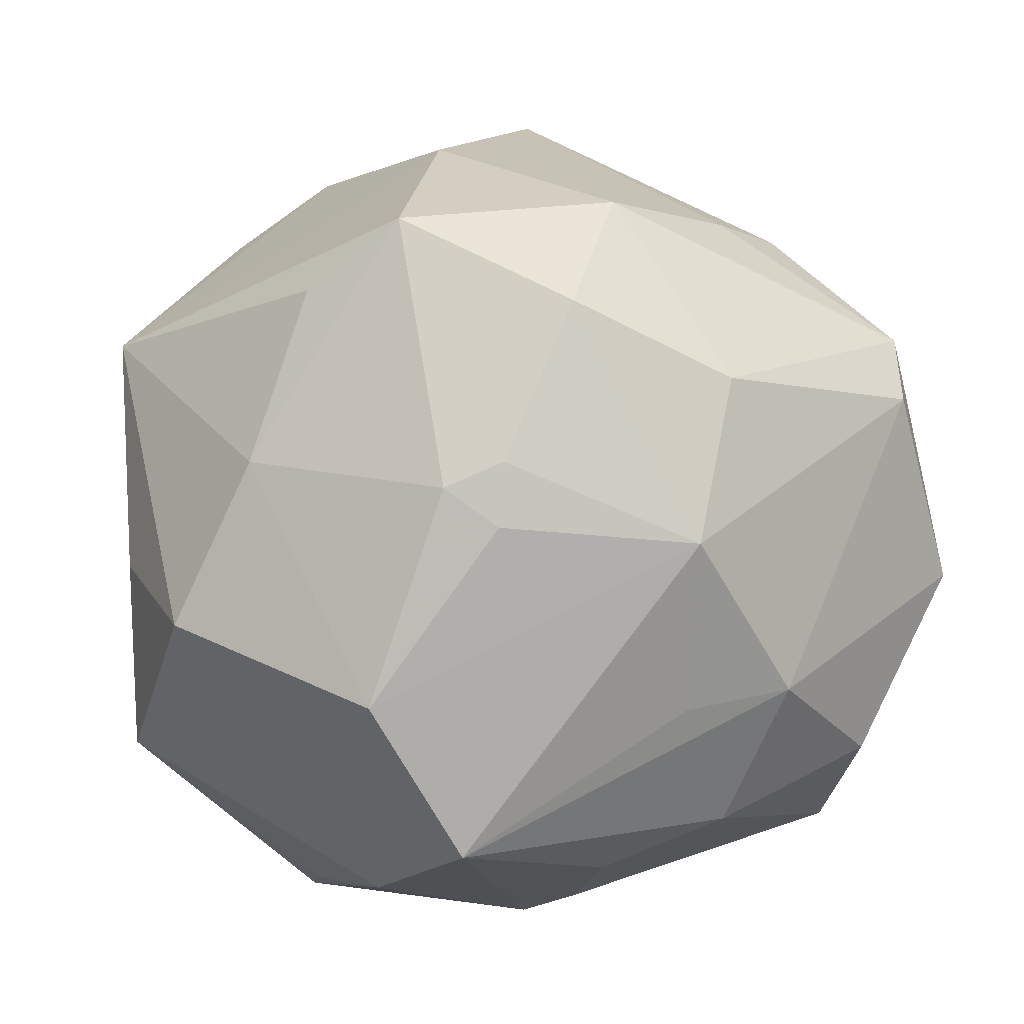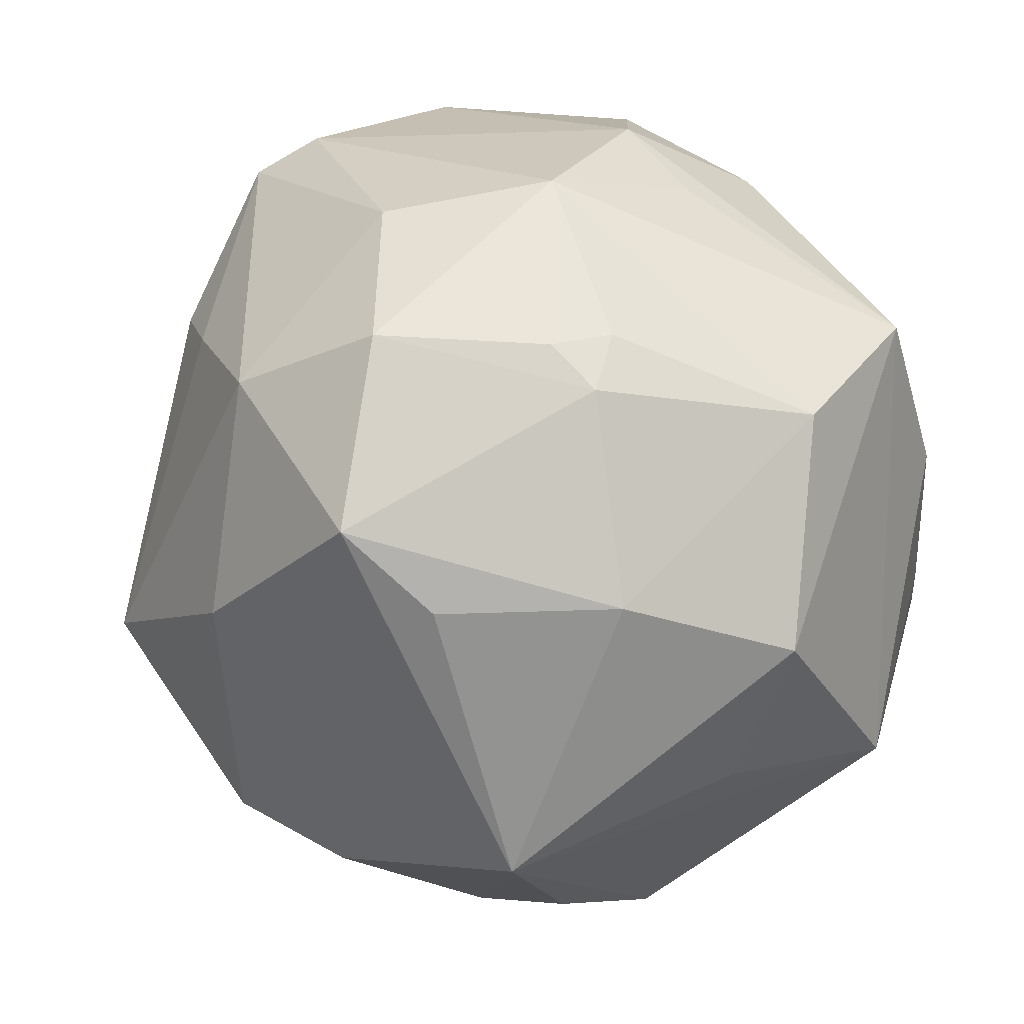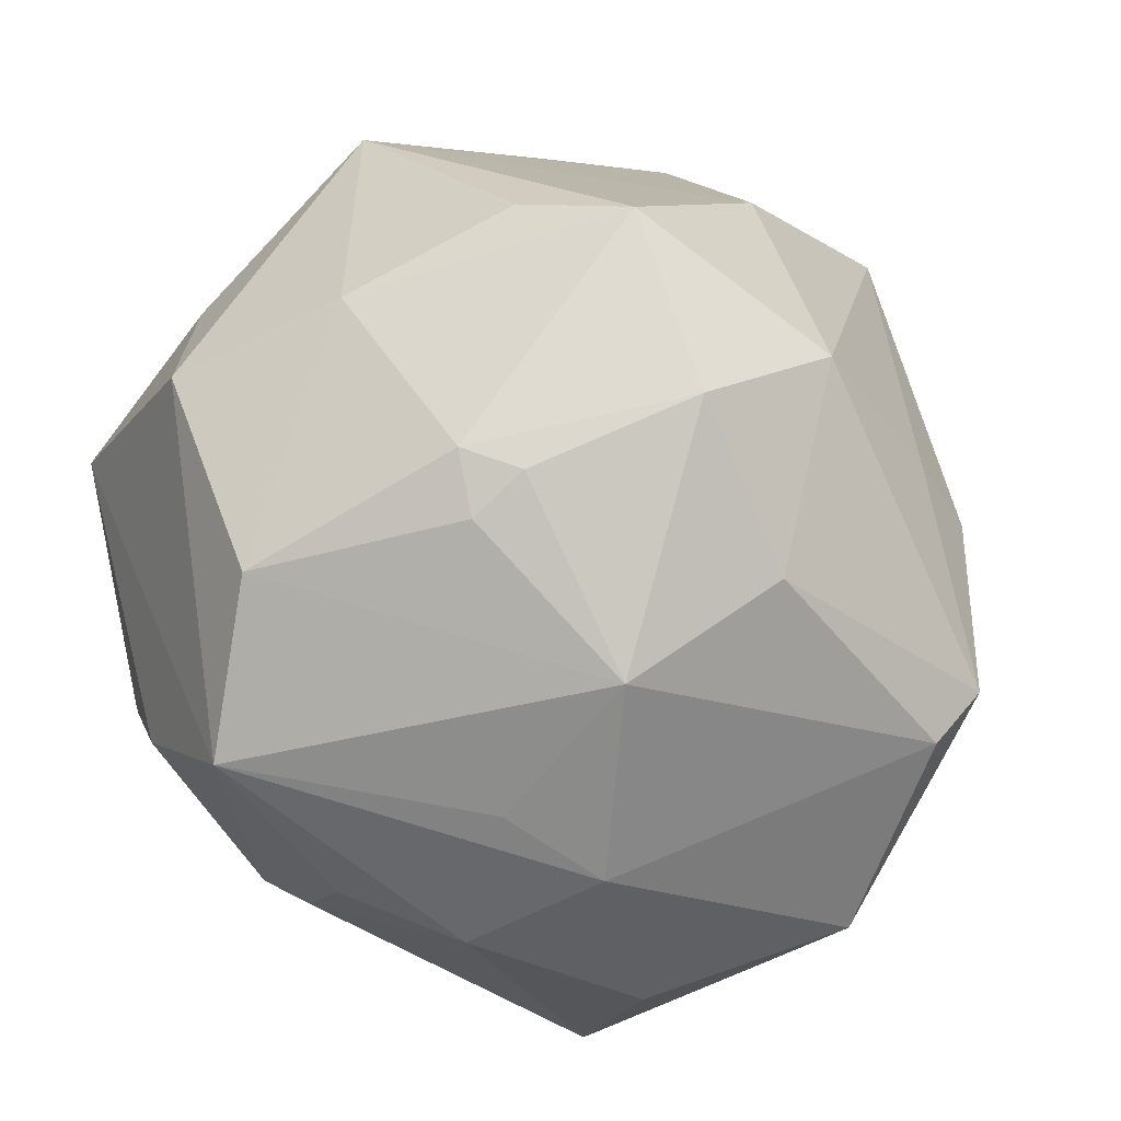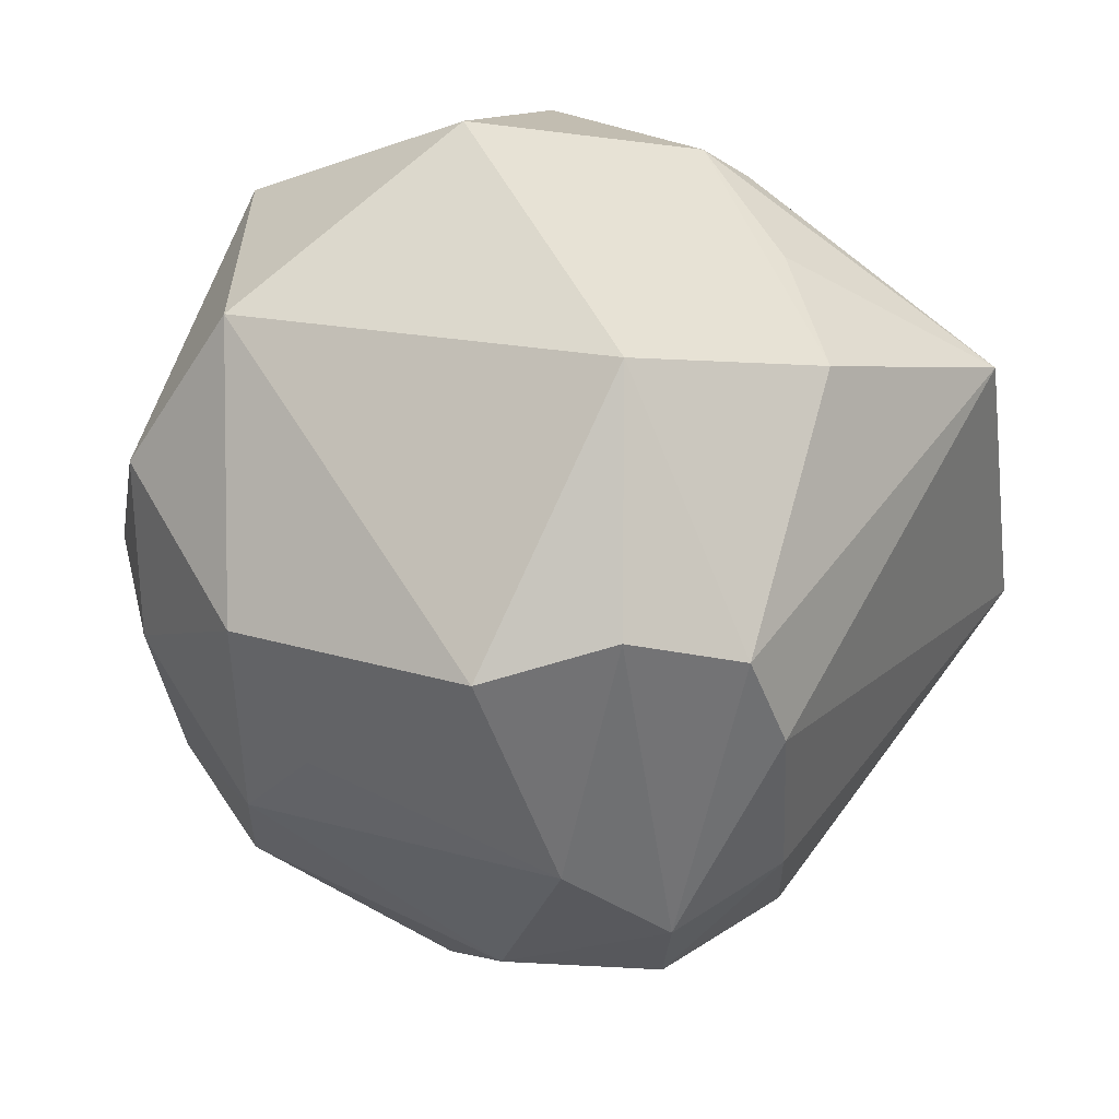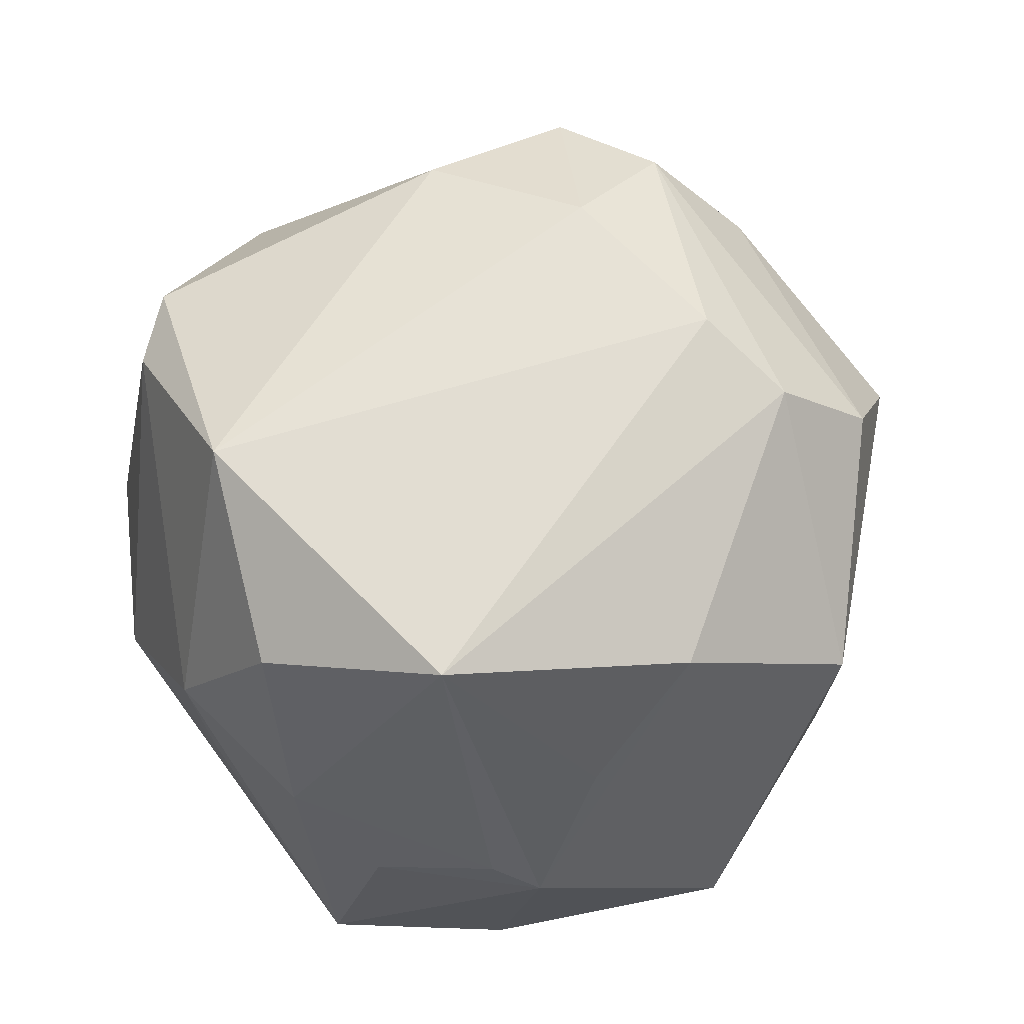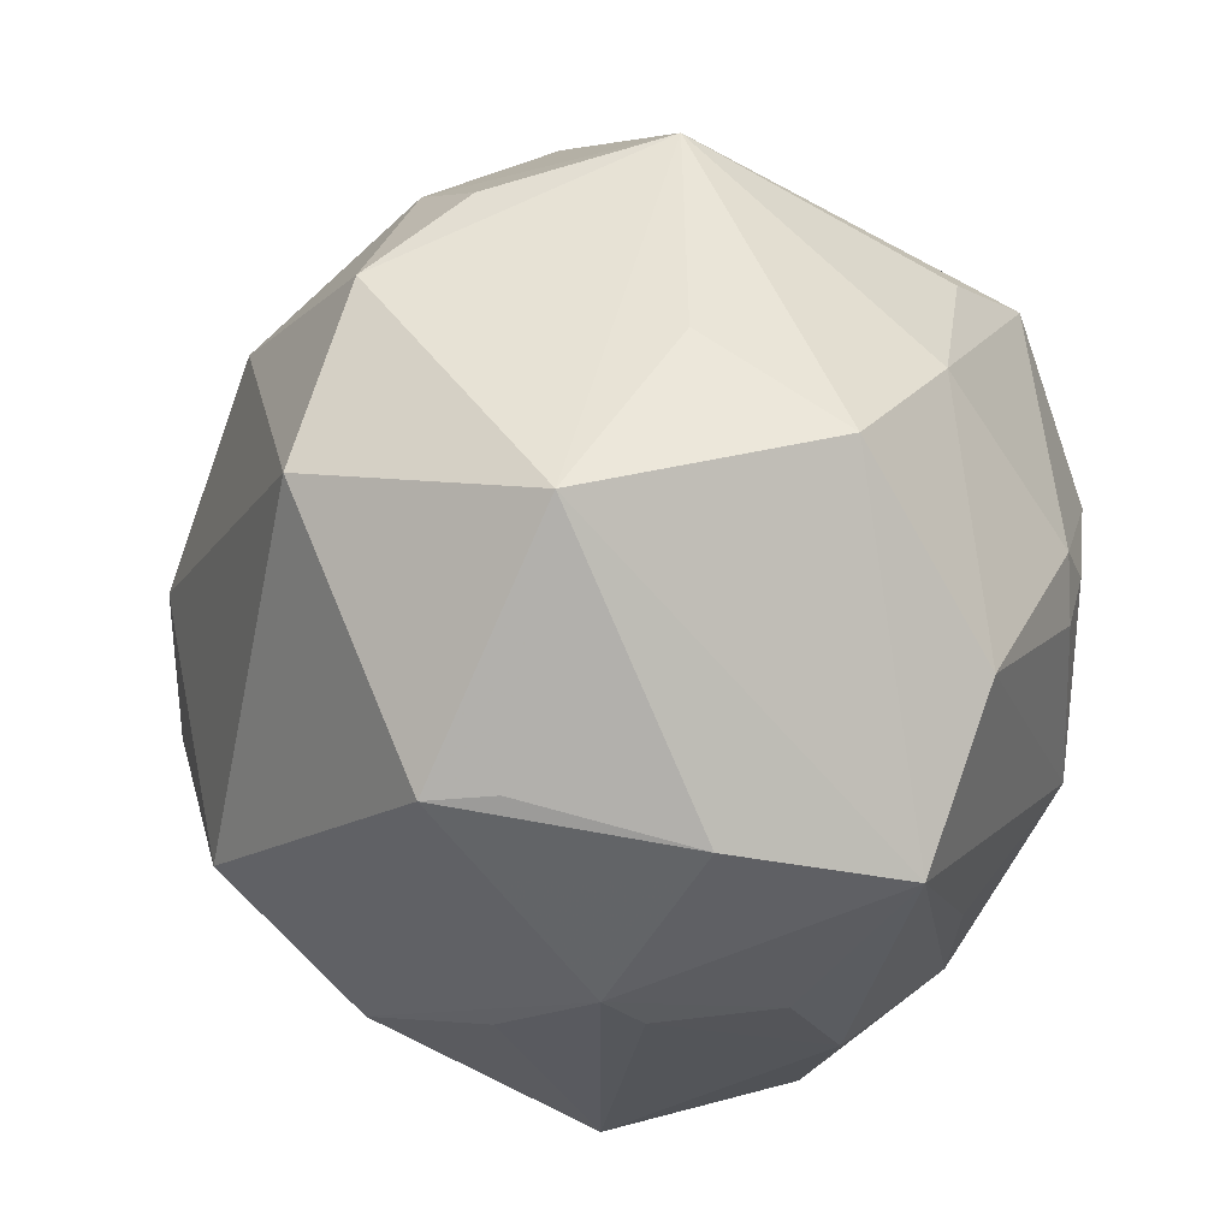
<metadata>
{"format":"obj","ext":"obj","renderer":"f3d","projection":"perspective","resolution":1024,"background":"white","views":[{"elev":78.6,"azim":-9.9,"up":"+Z"},{"elev":68.6,"azim":-119.9,"up":"+Z"},{"elev":76.4,"azim":33.7,"up":"+Z"},{"elev":-76.7,"azim":-27.1,"up":"+Z"},{"elev":-34.4,"azim":118.8,"up":"+Y"},{"elev":-35.0,"azim":-77.0,"up":"+Y"}]}
</metadata>
<code>
v -0.006308 0.008558 -0.05435
v -0.03314 -0.04191 -0.006221
v -0.0003916 -0.001916 0.05028
v 0.02012 -0.04527 0.01817
v -0.02026 0.04488 -0.0163
v 0.0002615 -0.05067 0.0007719
v -0.00643 -0.05124 -0.002472
v -0.03053 0.005567 0.04021
v -0.05331 -0.02094 0.004003
v 0.02007 -0.006889 -0.05123
v -0.04626 0.02983 0.01541
v -0.03238 0.02013 -0.03667
v 0.02888 0.005253 0.0426
v 0.03308 0.03711 -0.02737
v -0.04094 0.03159 -0.01482
v 0.05274 0.003332 0.02279
v 0.01487 -0.03813 -0.03462
v 0.05375 0.01194 0.01965
v 0.01722 0.04951 -0.01487
v -0.02996 0.04598 -0.002006
v 0.03389 0.03044 0.0228
v -0.02016 0.02551 0.04103
v -0.03414 -0.04204 -0.01444
v 0.03838 0.01673 -0.03297
v 0.0294 0.02861 -0.03925
v 0.0404 -0.03867 0.0101
v 0.01693 -0.03257 0.03289
v -0.007673 0.03084 0.04682
v 0.00667 -0.04537 -0.01744
v 0.005885 -0.003519 -0.05599
v -0.007315 -0.0299 -0.0456
v -0.01633 0.05374 -0.00413
v 0.0129 0.05619 -0.0009868
v -0.04875 0.02358 -0.006429
v -0.04326 -0.01136 0.03232
v -0.04892 -0.01061 -0.0254
v 0.04142 0.02945 0.01379
v 0.02113 -0.01463 0.04486
v -0.01311 -0.04551 0.03241
v -0.05158 0.01192 -0.01803
v 0.02899 0.0006032 -0.04525
v 0.01108 0.01597 0.05069
v -0.02105 -0.02693 0.04178
v 0.004118 -0.04853 0.01539
v 0.01411 0.02702 -0.04415
v 0.04432 0.02627 -0.01454
v 0.03013 -0.03177 0.029
v -0.007921 -0.003664 0.0496
v -0.002286 -0.009321 0.04868
v -0.0006122 0.04677 0.02335
v -0.04942 0.0001207 0.01661
v -0.01698 0.03204 -0.03074
v 0.03624 -0.04472 -0.01252
v 0.05596 -0.01796 0.008116
v 0.01916 0.0311 0.03814
v -0.0245 -0.04602 0.01324
f 17 23 31
f 35 11 51
f 10 17 31
f 10 53 17
f 55 13 18
f 5 32 19
f 19 32 33
f 35 39 43
f 35 43 8
f 8 11 35
f 17 53 29
f 4 39 44
f 42 13 55
f 31 1 30
f 30 10 31
f 20 32 5
f 11 32 20
f 28 42 55
f 21 33 55
f 55 18 21
f 54 18 16
f 16 18 13
f 10 30 25
f 46 54 24
f 46 18 54
f 4 53 26
f 26 53 54
f 7 56 23
f 39 56 7
f 7 44 39
f 7 29 53
f 23 17 7
f 17 29 7
f 50 32 11
f 11 28 50
f 33 32 50
f 55 33 50
f 50 28 55
f 11 8 22
f 22 28 11
f 8 28 22
f 42 28 48
f 48 28 8
f 48 43 49
f 48 8 43
f 38 16 13
f 13 42 38
f 39 27 38
f 49 43 38
f 38 43 39
f 45 30 1
f 45 25 30
f 1 52 45
f 45 52 5
f 5 19 45
f 19 25 45
f 41 25 24
f 10 25 41
f 53 10 41
f 24 54 41
f 54 53 41
f 18 46 37
f 33 21 37
f 37 21 18
f 24 25 14
f 14 46 24
f 14 25 19
f 14 19 33
f 33 37 14
f 14 37 46
f 23 56 2
f 6 7 53
f 44 7 6
f 6 53 4
f 4 44 6
f 9 51 11
f 11 40 9
f 23 2 9
f 9 2 56
f 35 51 9
f 9 39 35
f 9 56 39
f 11 20 15
f 15 20 5
f 3 48 49
f 42 48 3
f 49 38 3
f 3 38 42
f 47 38 27
f 4 26 47
f 47 26 54
f 47 39 4
f 47 27 39
f 54 16 47
f 16 38 47
f 23 9 36
f 36 9 40
f 31 23 36
f 36 1 31
f 34 40 11
f 11 15 34
f 34 15 40
f 5 52 12
f 12 15 5
f 12 52 1
f 40 15 12
f 1 36 12
f 12 36 40

</code>
